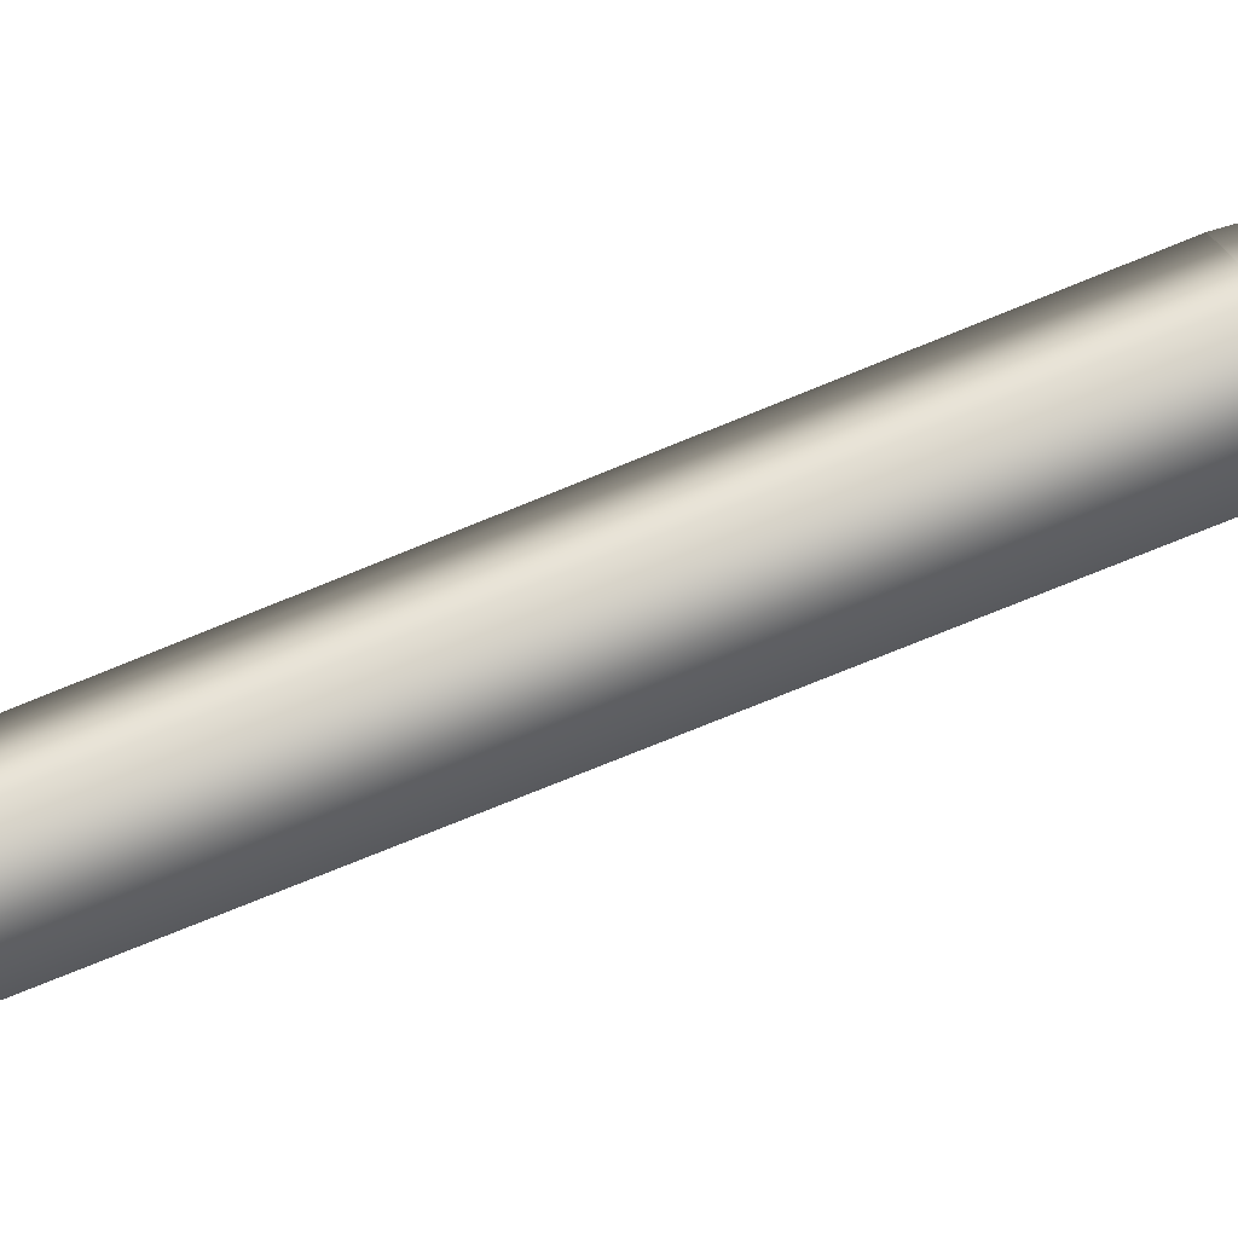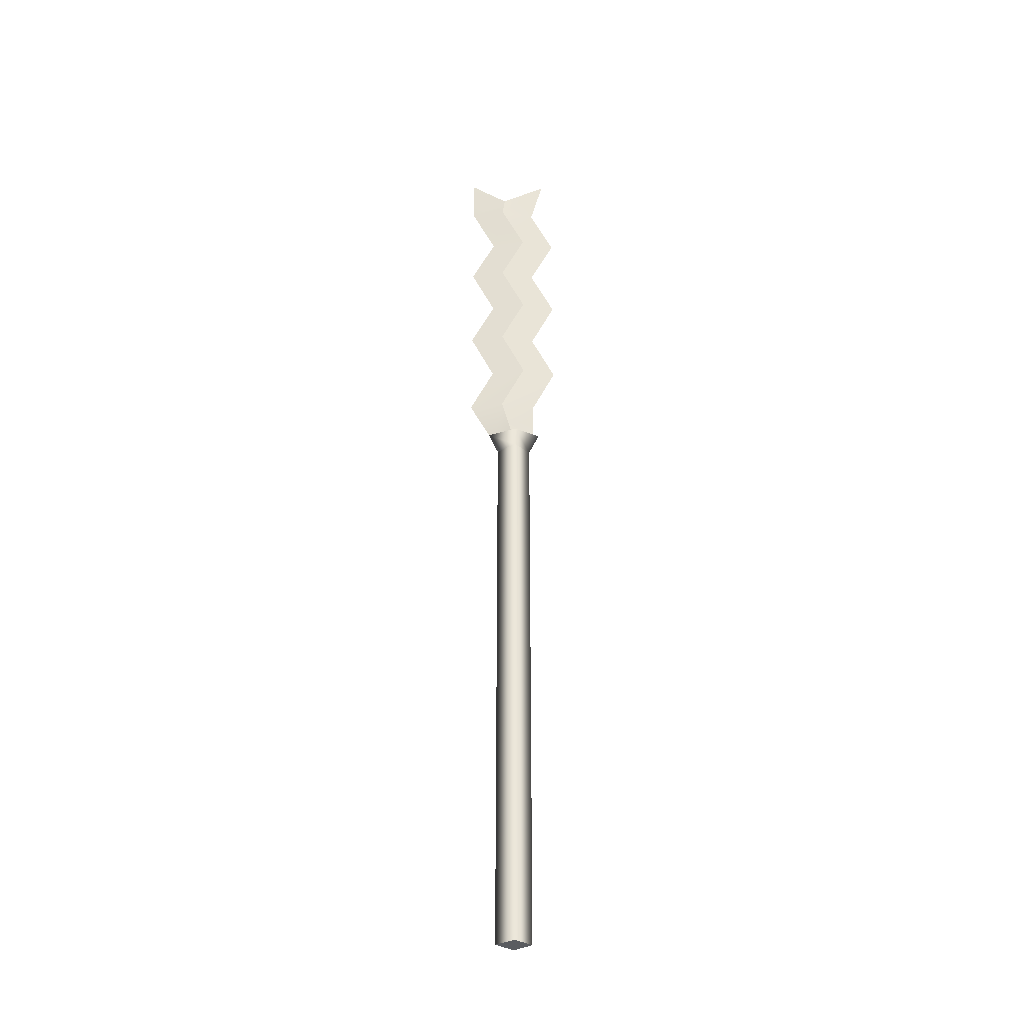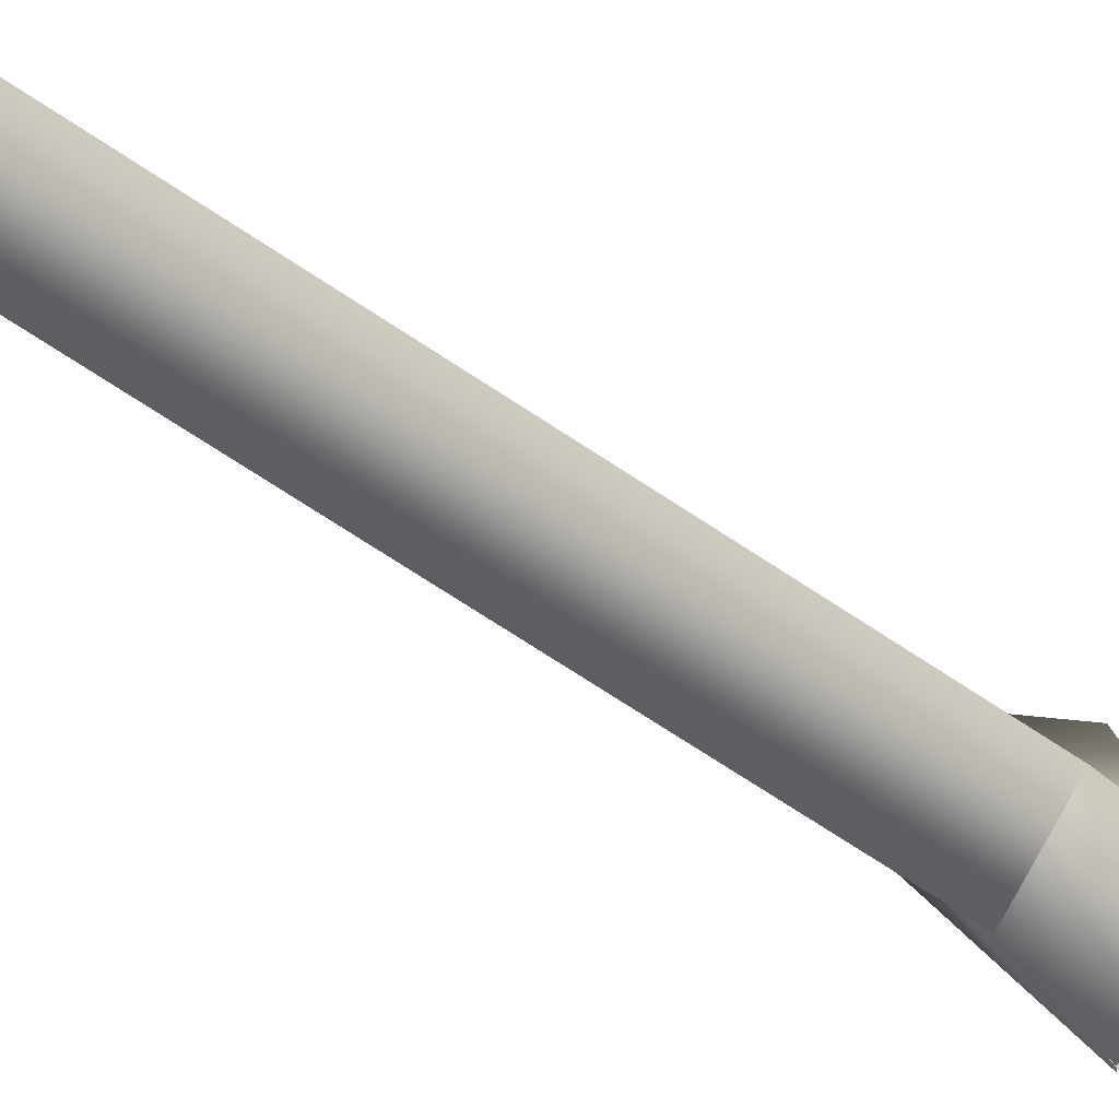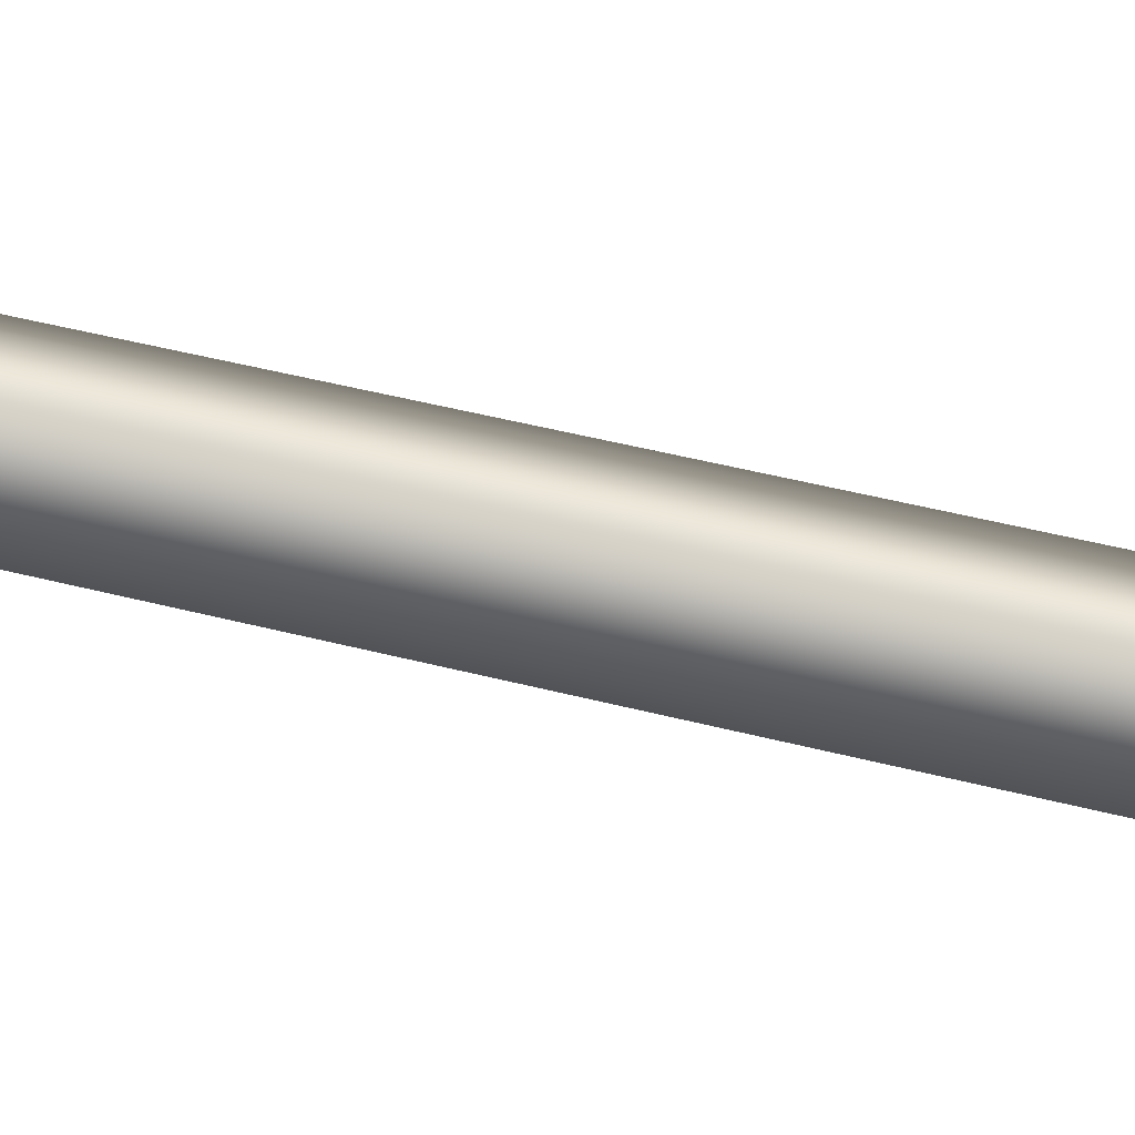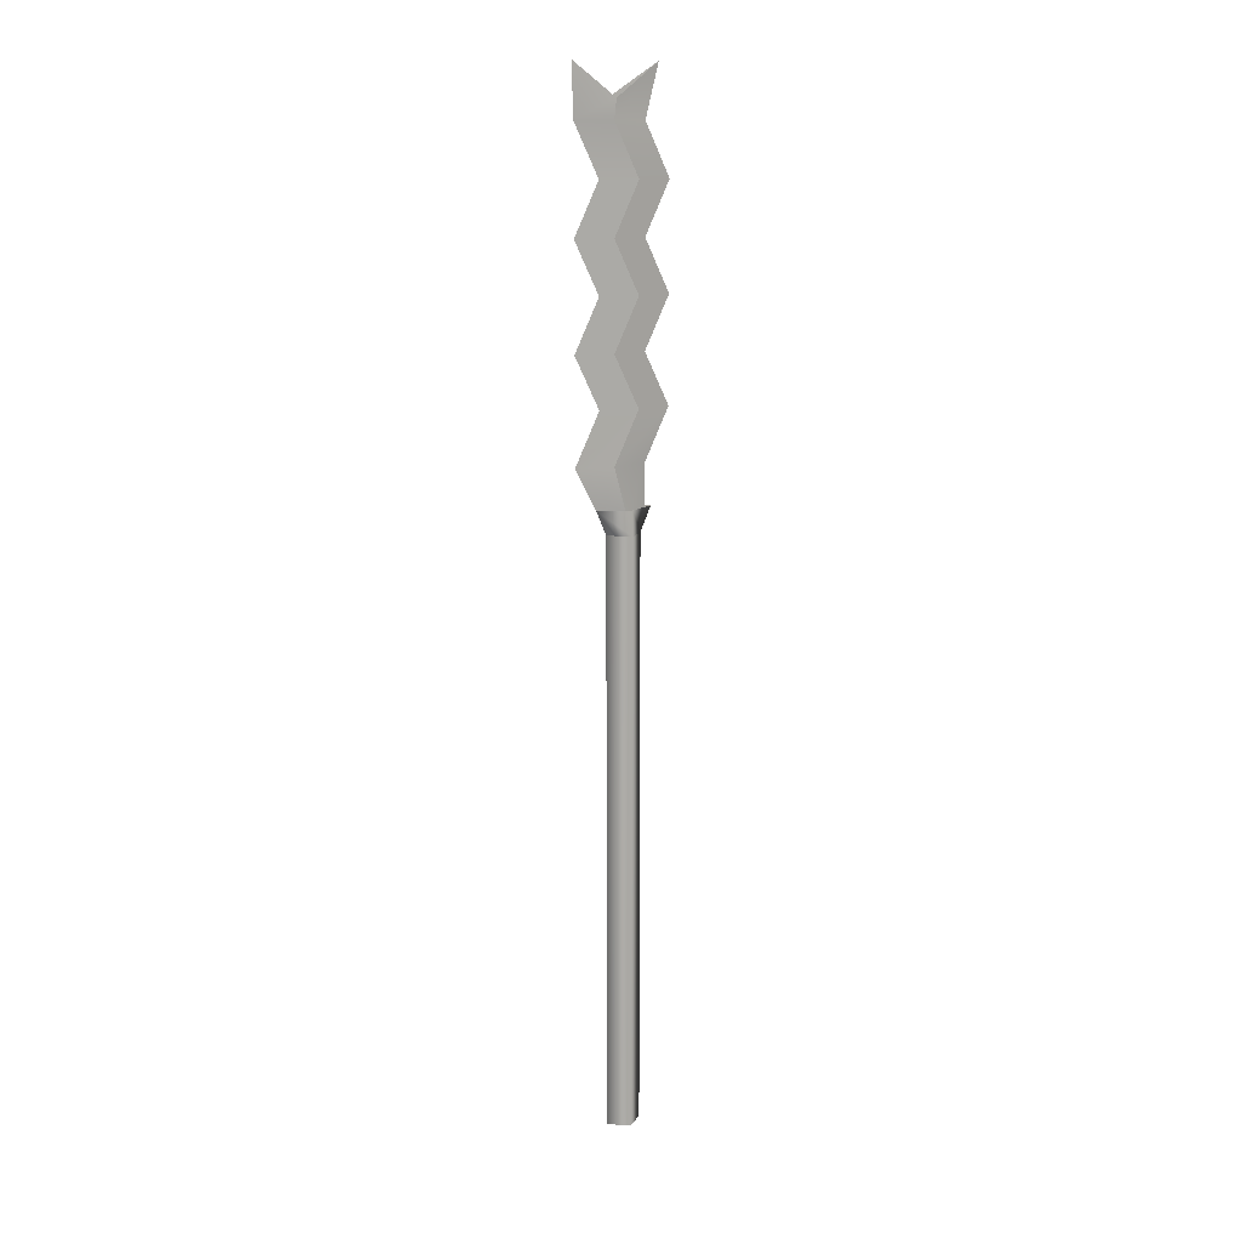
<metadata>
{"format":"obj","ext":"obj","renderer":"f3d","projection":"perspective","resolution":1024,"background":"white","views":[{"elev":67.8,"azim":-113.1,"up":"+Y"},{"elev":-34.0,"azim":88.3,"up":"+Z"},{"elev":-37.2,"azim":-136.1,"up":"+Y"},{"elev":73.6,"azim":-77.4,"up":"+Y"},{"elev":13.3,"azim":60.5,"up":"+Z"}]}
</metadata>
<code>
v 9.55e-05 -0.005403 0.1322
v 0.004767 0.00069 -0.06108
v 9.567e-05 -0.005378 -0.06108
v 0.005721 0.0006872 0.1321
v 9.567e-05 0.006506 -0.06107
v 9.549e-05 0.006542 0.1321
v -0.004766 0.00069 -0.06108
v -0.005721 0.0006872 0.1321
v 0.004767 0.00069 -0.06108
v -0.004766 0.00069 -0.06108
v 9.567e-05 -0.005378 -0.06108
v 9.567e-05 0.006506 -0.06107
v 0.005721 0.0006872 0.1321
v 0.0001132 -0.00878 0.14
v 0.004697 0.001132 0.14
v 9.55e-05 -0.005403 0.1322
v 9.549e-05 0.006542 0.1321
v 0.0001132 0.01015 0.14
v -0.005721 0.0006872 0.1321
v -0.004734 0.001132 0.14
v -6.839e-09 0.01249 0.2709
v 0.002718 -0.003923 0.2541
v 0.002718 -0.003144 0.2603
v -6.915e-09 0.008025 0.2541
v 0.002718 0.004395 0.2373
v -7.082e-09 0.01634 0.2373
v 0.002718 -0.003923 0.2205
v -7.129e-09 0.008025 0.2205
v 0.002718 0.004395 0.2037
v -7.296e-09 0.01634 0.2037
v 0.002718 -0.003923 0.1869
v -7.344e-09 0.008025 0.1869
v 0.002718 0.004395 0.1701
v -7.511e-09 0.01634 0.1701
v 0.002718 -0.003923 0.1533
v -7.558e-09 0.008025 0.1533
v 0.002718 0.0007019 0.1365
v -7.667e-09 0.008247 0.1365
v 0.002718 -0.003144 0.2603
v -6.744e-09 -0.01587 0.2541
v -6.633e-09 -0.01634 0.2709
v 0.002718 -0.003923 0.2541
v -6.911e-09 -0.007552 0.2373
v 0.002718 0.004395 0.2373
v -6.958e-09 -0.01587 0.2205
v 0.002718 -0.003923 0.2205
v -7.125e-09 -0.007552 0.2037
v 0.002718 0.004395 0.2037
v -7.173e-09 -0.01587 0.1869
v 0.002718 -0.003923 0.1869
v -7.34e-09 -0.007552 0.1701
v 0.002718 0.004395 0.1701
v -7.387e-09 -0.01587 0.1533
v 0.002718 -0.003923 0.1533
v -7.559e-09 -0.006843 0.1365
v 0.002718 0.0007019 0.1365
v -6.839e-09 0.01249 0.2709
v -0.002718 -0.003923 0.2541
v -6.915e-09 0.008025 0.2541
v -0.002718 -0.003144 0.2603
v -0.002718 0.004395 0.2373
v -7.082e-09 0.01634 0.2373
v -0.002718 -0.003923 0.2205
v -7.129e-09 0.008025 0.2205
v -0.002718 0.004395 0.2037
v -7.296e-09 0.01634 0.2037
v -0.002718 -0.003923 0.1869
v -7.344e-09 0.008025 0.1869
v -0.002718 0.004395 0.1701
v -7.511e-09 0.01634 0.1701
v -0.002718 -0.003923 0.1533
v -7.558e-09 0.008025 0.1533
v -0.002718 0.0007019 0.1365
v -7.667e-09 0.008247 0.1365
v -0.002718 -0.003144 0.2603
v -6.744e-09 -0.01587 0.2541
v -0.002718 -0.003923 0.2541
v -6.633e-09 -0.01634 0.2709
v -6.911e-09 -0.007552 0.2373
v -0.002718 0.004395 0.2373
v -6.958e-09 -0.01587 0.2205
v -0.002718 -0.003923 0.2205
v -7.125e-09 -0.007552 0.2037
v -0.002718 0.004395 0.2037
v -7.173e-09 -0.01587 0.1869
v -0.002718 -0.003923 0.1869
v -7.34e-09 -0.007552 0.1701
v -0.002718 0.004395 0.1701
v -7.387e-09 -0.01587 0.1533
v -0.002718 -0.003923 0.1533
v -7.559e-09 -0.006843 0.1365
v -0.002718 0.0007019 0.1365
g wp_b06
f 3 2 1
f 4 1 2
f 2 5 4
f 6 4 5
f 3 1 7
f 8 7 1
f 7 8 5
f 6 5 8
f 11 10 9
f 12 9 10
f 15 14 13
f 16 13 14
f 13 17 15
f 18 15 17
f 16 14 19
f 20 19 14
f 18 17 20
f 19 20 17
f 23 22 21
f 24 21 22
f 22 25 24
f 26 24 25
f 25 27 26
f 28 26 27
f 27 29 28
f 30 28 29
f 29 31 30
f 32 30 31
f 31 33 32
f 34 32 33
f 33 35 34
f 36 34 35
f 35 37 36
f 38 36 37
f 41 40 39
f 42 39 40
f 40 43 42
f 44 42 43
f 43 45 44
f 46 44 45
f 45 47 46
f 48 46 47
f 47 49 48
f 50 48 49
f 49 51 50
f 52 50 51
f 51 53 52
f 54 52 53
f 53 55 54
f 56 54 55
f 59 58 57
f 60 57 58
f 58 59 61
f 62 61 59
f 61 62 63
f 64 63 62
f 63 64 65
f 66 65 64
f 65 66 67
f 68 67 66
f 67 68 69
f 70 69 68
f 69 70 71
f 72 71 70
f 71 72 73
f 74 73 72
f 77 76 75
f 78 75 76
f 76 77 79
f 80 79 77
f 79 80 81
f 82 81 80
f 81 82 83
f 84 83 82
f 83 84 85
f 86 85 84
f 85 86 87
f 88 87 86
f 87 88 89
f 90 89 88
f 89 90 91
f 92 91 90

</code>
